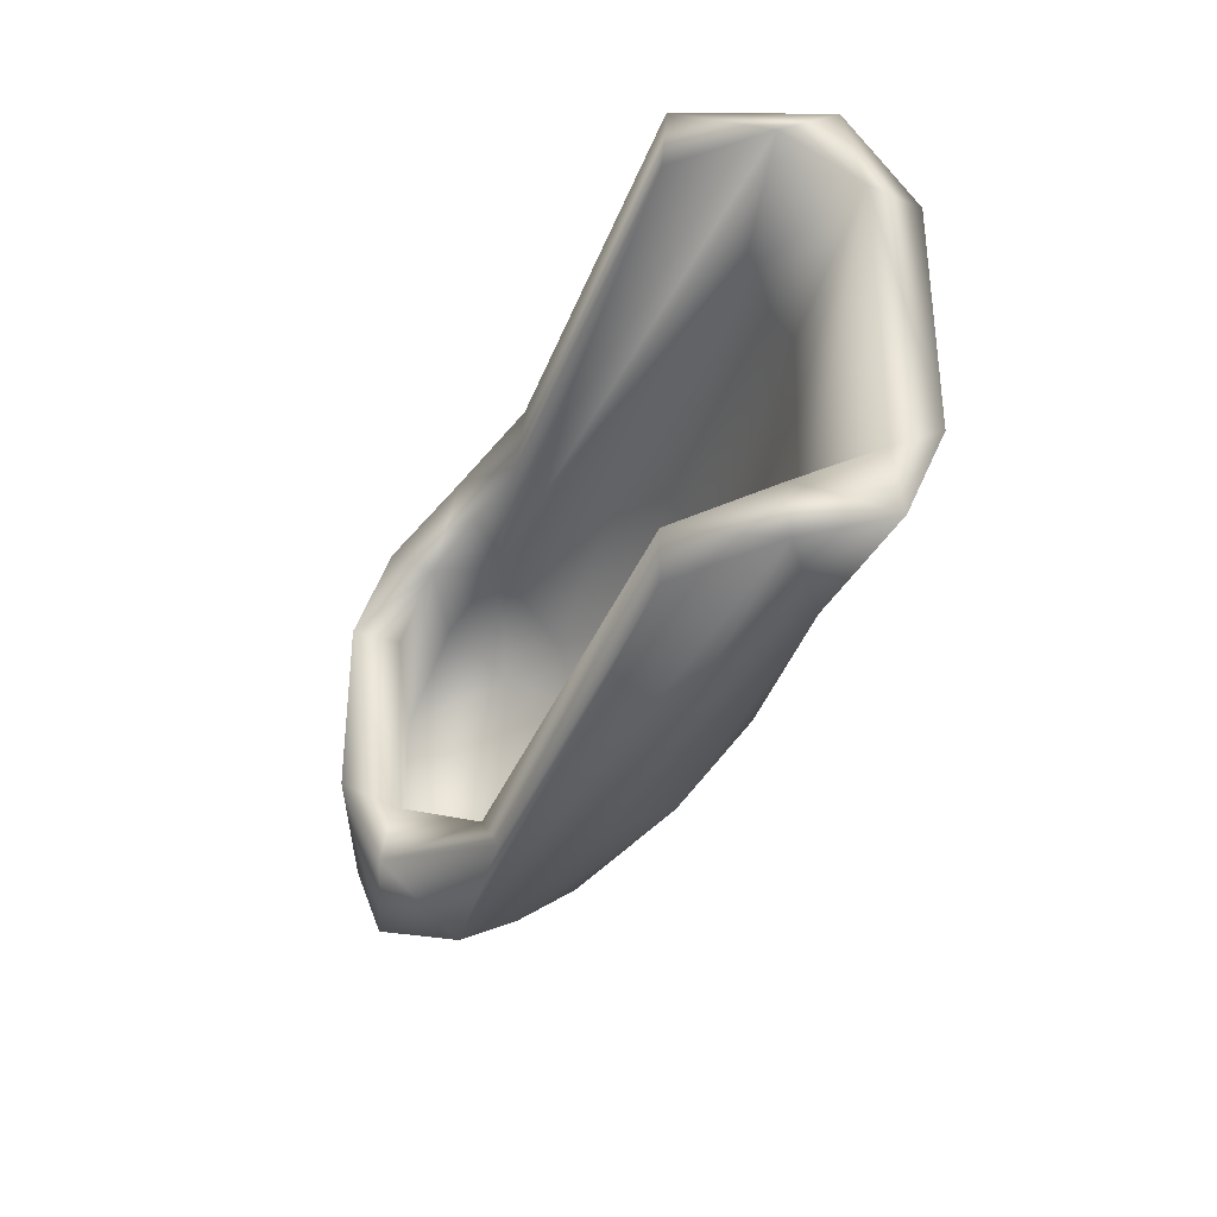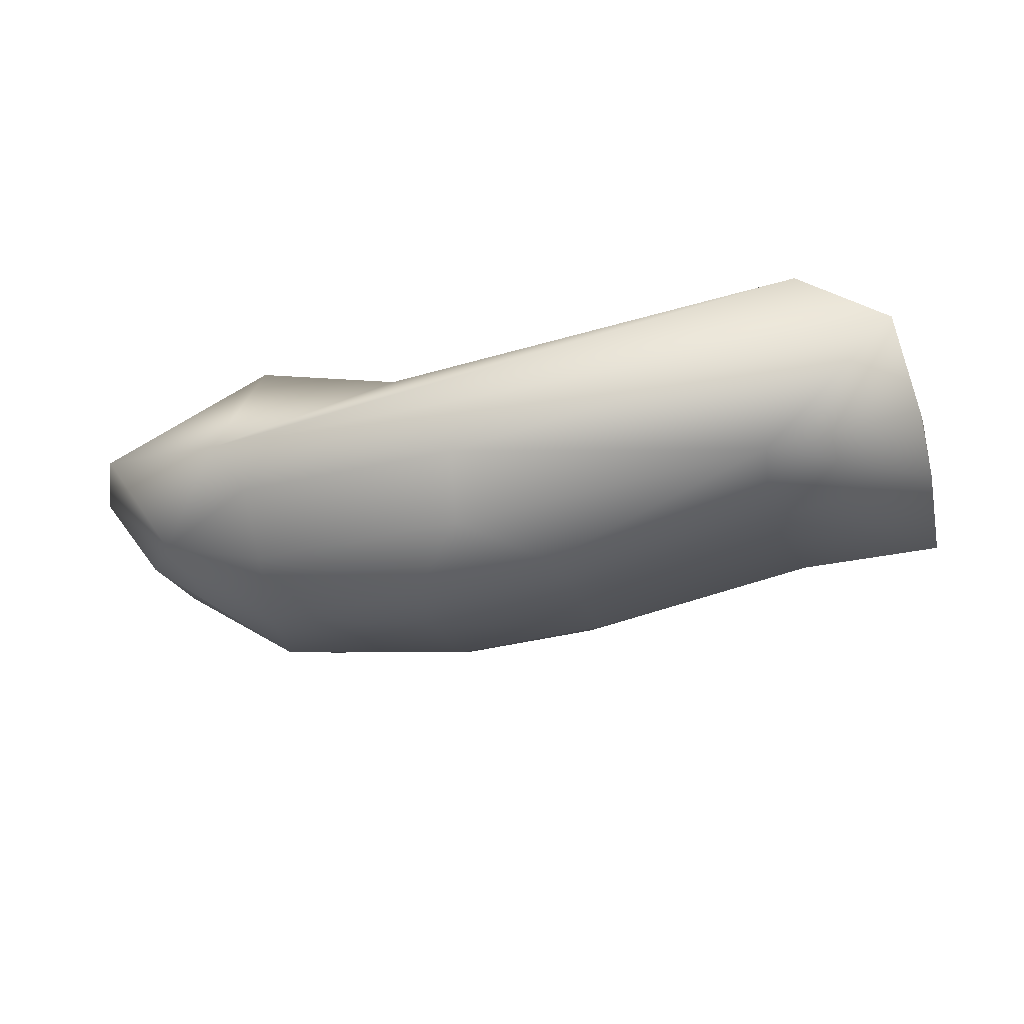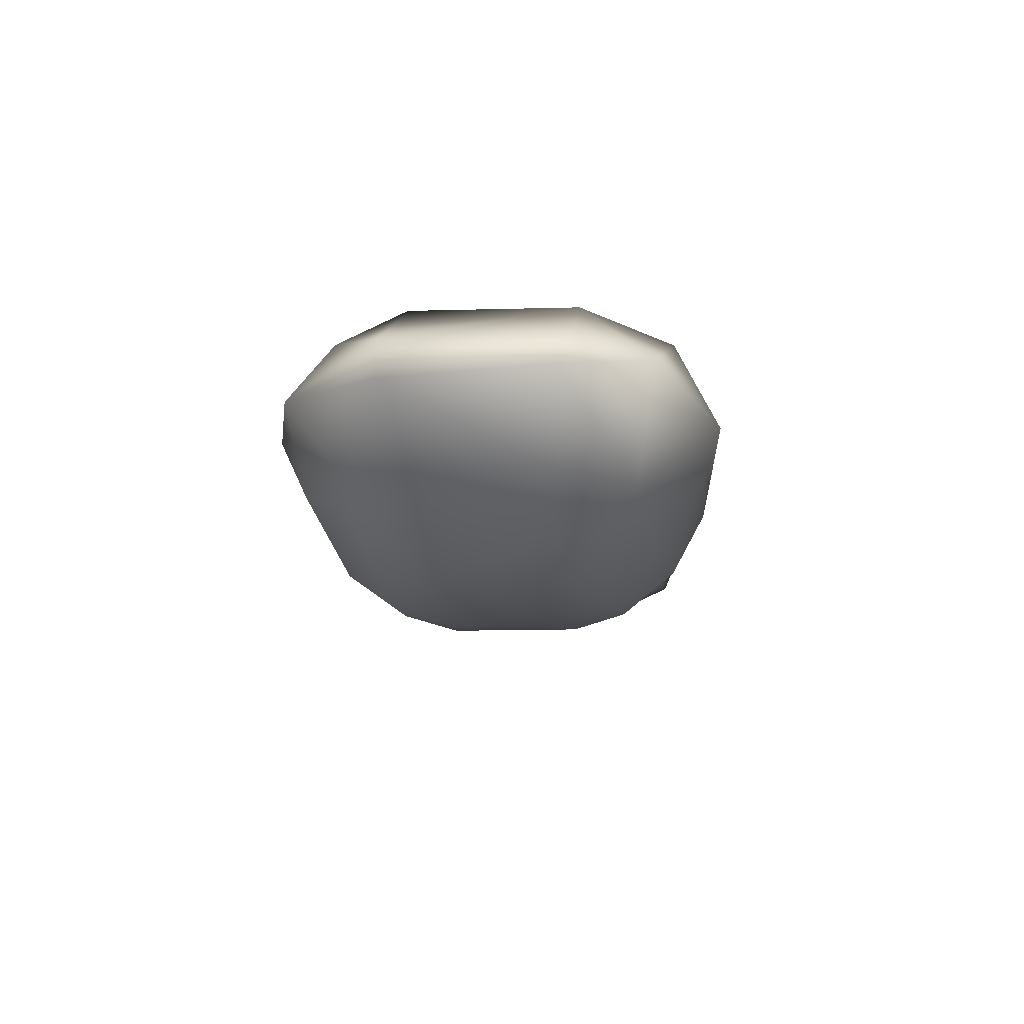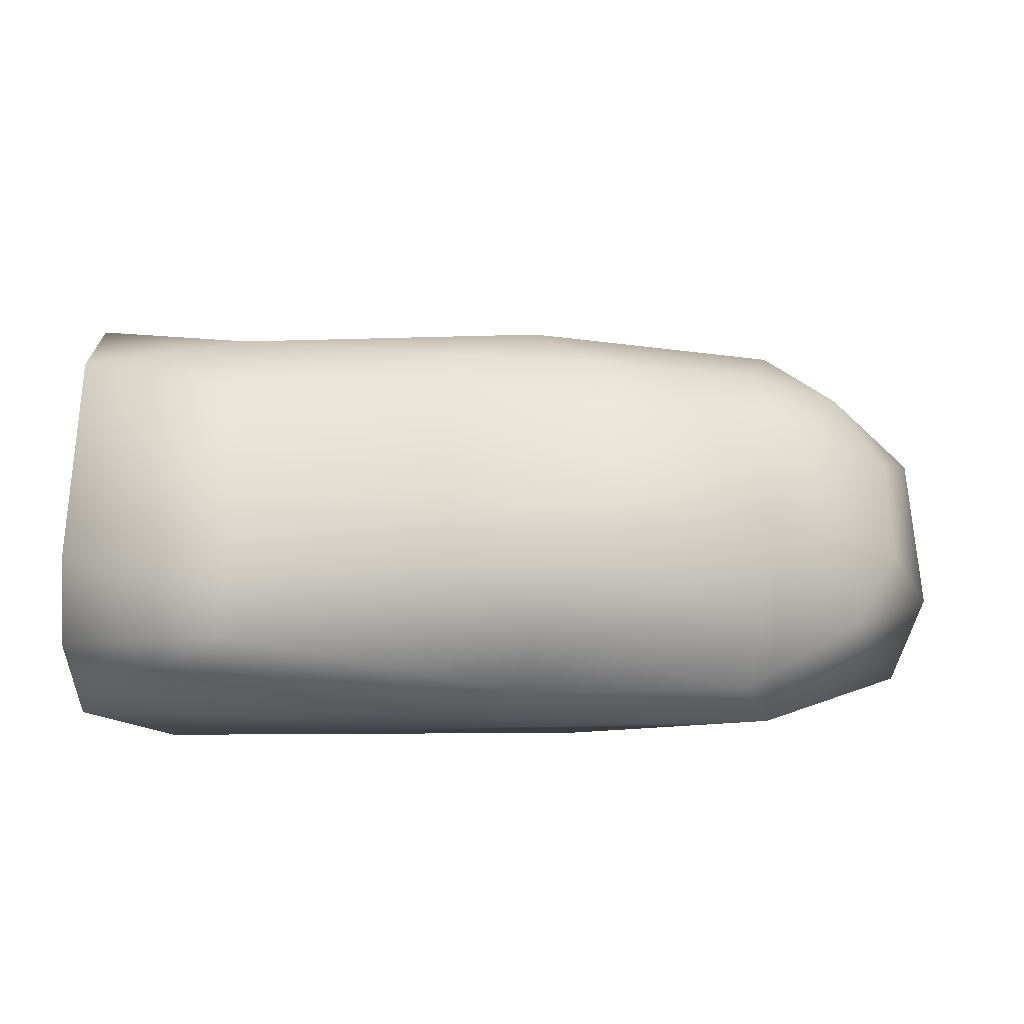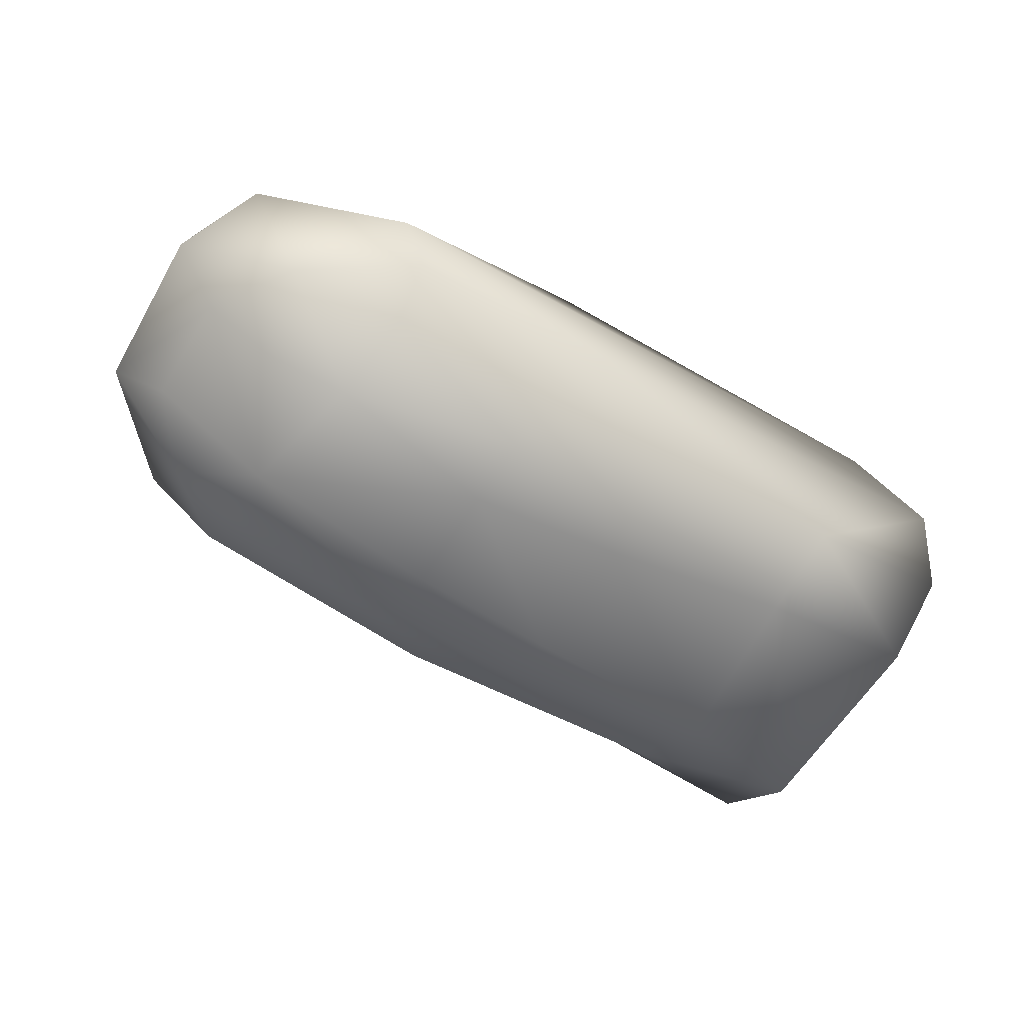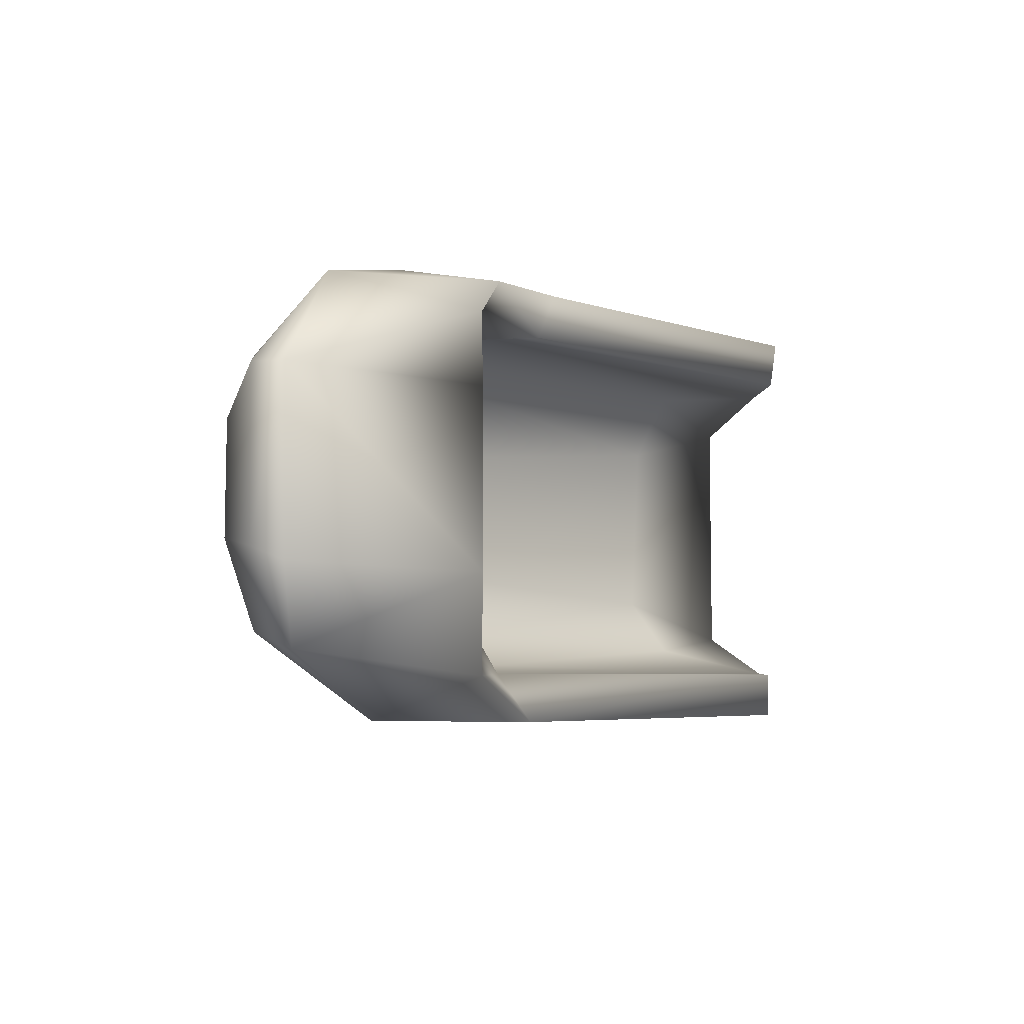
<metadata>
{"format":"obj","ext":"obj","renderer":"f3d","projection":"perspective","resolution":1024,"background":"white","views":[{"elev":-33.3,"azim":-117.6,"up":"+Z"},{"elev":-20.7,"azim":-166.4,"up":"+Y"},{"elev":-13.4,"azim":93.1,"up":"+Y"},{"elev":-27.5,"azim":-8.0,"up":"+Z"},{"elev":-63.5,"azim":147.1,"up":"+Y"},{"elev":-5.1,"azim":122.4,"up":"+Z"}]}
</metadata>
<code>
v 66.74 -11.25 -7.404
v 91.33 -8.572 -12.43
v 77.03 -11.2 -14.41
v 85.42 -4.816 -12.98
v 84.76 -8.927 -15.7
v 79.03 -7.169 -17.43
v 77.11 -9.688 -17.13
v 85.35 -8.827 -17.3
v 74.24 -11.64 -12.68
v 89.47 -11.04 -8.527
v 80.03 -12.28 -8.01
v 85.52 -13.43 -8.664
v 67.59 -7.9 -3.544
v 77.21 -9.659 -3.59
v 74.52 -12.68 -14.33
v 65.29 -4.908 -4.866
v 86.55 -10.51 -13.9
v 62.11 -10.58 -6.502
v 77.49 -9.681 -15.58
v 78.87 -12.34 -12.09
v 84.2 -12.13 -11.93
v 90.99 -7.627 -12.84
v 76.11 -11.03 -6.3
v 62.92 -6.654 -17.37
v 84.69 -13.49 -12.78
v 84.8 -6.18 -7.892
v 67.36 -9.946 -4.721
v 62.31 -9.404 -16.2
v 89.57 -8.544 -7.796
v 62.8 -6.82 -4.911
v 91 -7.655 -7.329
v 62.85 -6.632 -15.84
v 89.53 -11.02 -12.01
v 84.33 -5.559 -5.079
v 62.25 -9.036 -6.281
v 84.11 -5.691 -15.96
v 86.52 -10.74 -7.047
v 90.02 -8.112 -15.22
v 87.64 -8.674 -14.84
v 79.14 -13.86 -12.06
v 74.67 -12.7 -6.391
v 84.44 -12.89 -6.452
v 91.05 -8.83 -7.268
v 85.51 -10.91 -4.483
v 87.71 -11.52 -6.372
v 83.48 -11.58 -13.88
v 79.01 -13.26 -14.14
v 74.02 -13.13 -12.54
v 84.7 -6.223 -13.79
v 78.21 -10.3 -5.448
v 65.77 -4.941 -15.87
v 78.53 -7.138 -4.851
v 77.2 -11.7 -4.675
v 77.23 -11.73 -16.03
v 62.44 -8.519 -3.884
v 64.92 -4.861 -3.318
v 74.07 -13.15 -8.204
v 89.56 -8.53 -12.71
v 85.42 -4.83 -7.545
v 79.14 -13.25 -6.555
v 67.12 -10.09 -15.89
v 87.9 -11.25 -14.68
v 62.11 -10.58 -13.53
v 86.9 -8.725 -5.565
v 84.31 -12.11 -8.809
v 65.83 -4.958 -17.37
v 84.15 -8.796 -3.425
v 83.64 -6.671 -5.766
v 87.97 -8.559 -4.169
v 84.14 -11.42 -6.825
v 67.36 -9.848 -13.18
v 75.55 -11.97 -8.211
v 66.84 -8.74 -14.95
v 67.38 -8.482 -5.447
v 83.69 -8.914 -4.887
v 84.36 -10.25 -16.78
v 84.26 -12.16 -15.35
v 80.68 -7.366 -15.89
v 87.51 -10.91 -10.72
v 67.4 -11.41 -13.13
v 87.16 -12.61 -12.24
v 81.67 -6.655 -3.59
v 77.75 -7.012 -3.361
v 79.1 -13.83 -8.486
v 62.24 -9.015 -14.46
v 66.99 -9.759 -7.45
f 74 35 30
f 59 49 26
f 78 5 39
f 68 64 75
f 27 55 18
f 31 2 22
f 67 83 56
f 79 58 17
f 84 41 57
f 62 38 2
f 53 27 41
f 41 1 57
f 69 31 34
f 48 40 57
f 61 63 28
f 68 75 52
f 30 16 75
f 54 61 7
f 21 17 46
f 11 21 20
f 21 79 17
f 62 77 76
f 21 46 20
f 55 13 56
f 70 65 11
f 86 35 74
f 53 41 60
f 48 1 80
f 43 2 31
f 61 24 7
f 4 49 59
f 66 51 6
f 19 32 73
f 63 35 85
f 81 25 62
f 29 37 64
f 56 14 67
f 62 25 77
f 4 22 38
f 75 16 52
f 74 50 23
f 15 61 54
f 80 1 18
f 14 13 53
f 34 31 59
f 24 28 32
f 19 78 32
f 30 55 56
f 9 20 3
f 70 50 75
f 40 48 47
f 47 25 40
f 31 22 4
f 72 86 23
f 38 62 8
f 18 35 63
f 67 14 44
f 17 58 39
f 76 54 7
f 12 40 25
f 17 39 5
f 81 62 33
f 66 8 24
f 6 8 66
f 55 27 13
f 30 75 74
f 63 80 18
f 51 24 32
f 10 45 12
f 77 54 76
f 84 40 12
f 37 65 70
f 15 47 48
f 74 23 86
f 29 79 37
f 46 3 20
f 13 27 53
f 85 28 63
f 69 44 45
f 28 24 61
f 60 41 84
f 64 68 29
f 56 52 16
f 81 33 12
f 46 17 5
f 53 44 14
f 58 49 39
f 82 68 52
f 30 56 16
f 45 42 12
f 47 54 77
f 9 86 72
f 76 8 62
f 49 58 26
f 81 12 25
f 35 55 30
f 19 73 3
f 15 80 61
f 71 35 86
f 14 56 13
f 78 39 49
f 22 2 38
f 48 57 1
f 68 82 34
f 3 71 9
f 85 35 71
f 62 2 33
f 60 42 53
f 37 75 64
f 27 18 1
f 48 80 15
f 15 54 47
f 51 32 78
f 85 71 73
f 72 20 9
f 11 20 72
f 32 28 85
f 83 52 56
f 25 47 77
f 65 21 11
f 42 60 12
f 69 82 67
f 26 58 29
f 68 26 29
f 5 19 46
f 49 4 36
f 12 60 84
f 4 38 36
f 73 71 3
f 51 66 24
f 69 67 44
f 43 31 69
f 68 34 59
f 45 44 42
f 6 51 78
f 83 82 52
f 10 33 43
f 11 50 70
f 49 36 78
f 78 36 6
f 80 63 61
f 43 69 45
f 7 24 8
f 35 18 55
f 85 73 32
f 74 75 50
f 36 38 8
f 37 70 75
f 11 72 23
f 78 19 5
f 76 7 8
f 79 65 37
f 43 45 10
f 41 27 1
f 68 59 26
f 65 79 21
f 11 23 50
f 82 69 34
f 29 58 79
f 44 53 42
f 43 33 2
f 71 86 9
f 10 12 33
f 84 57 40
f 36 8 6
f 46 19 3
f 31 4 59
f 67 82 83

</code>
